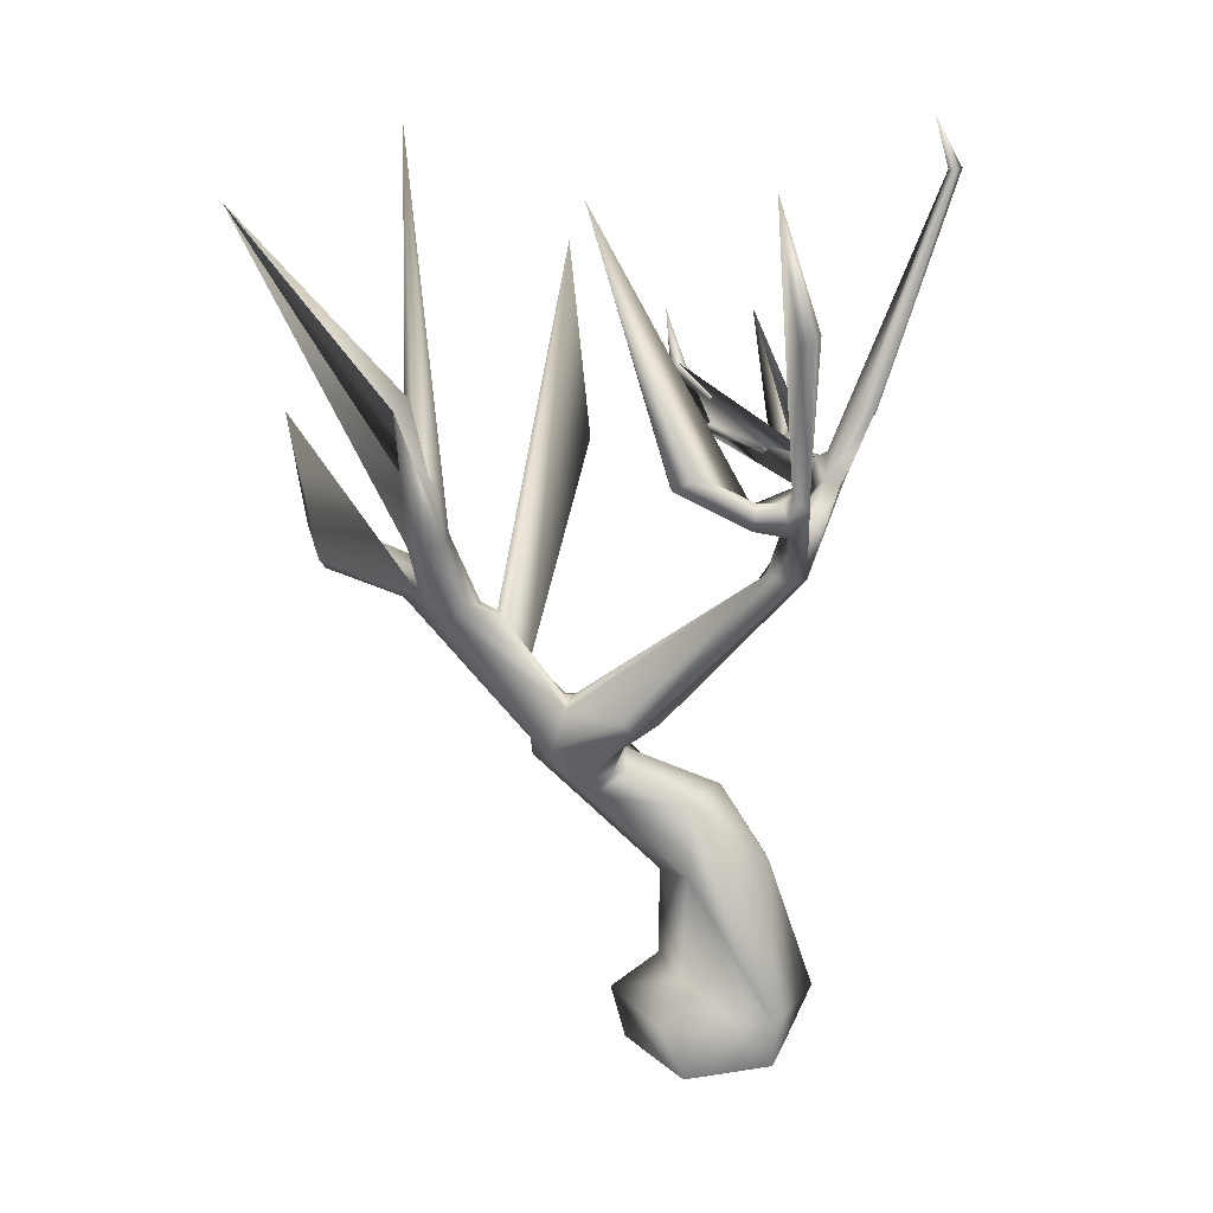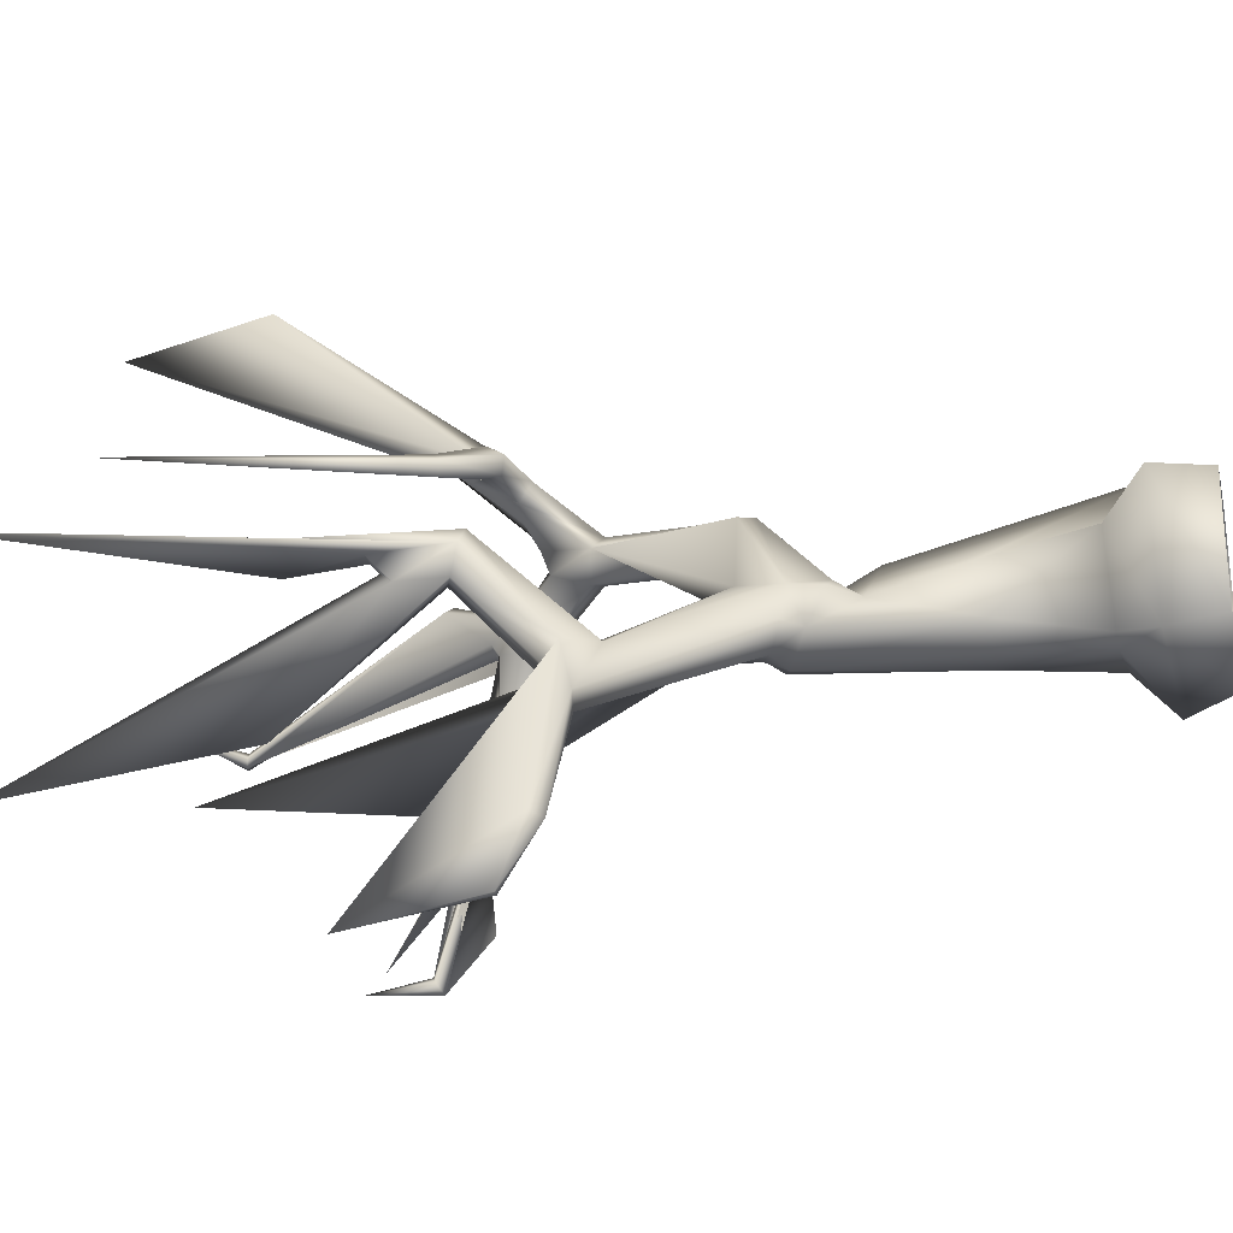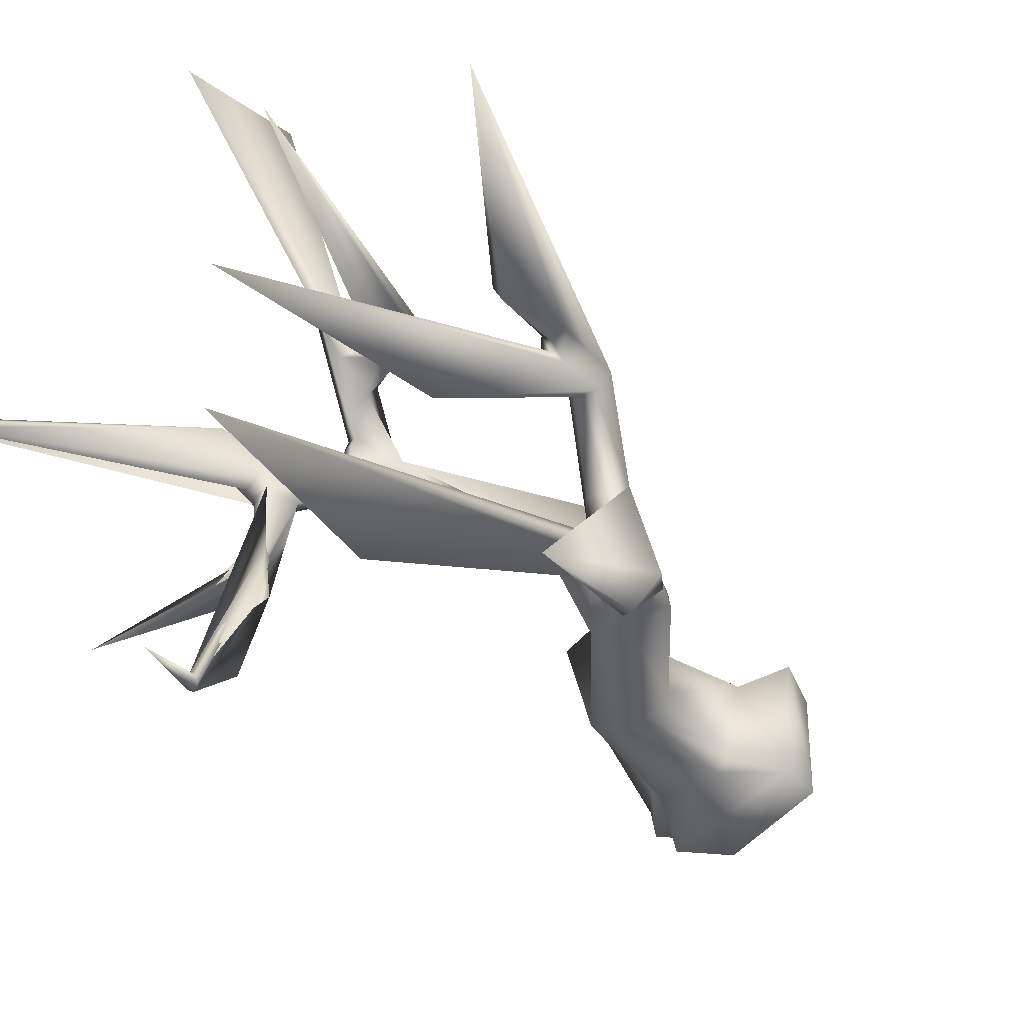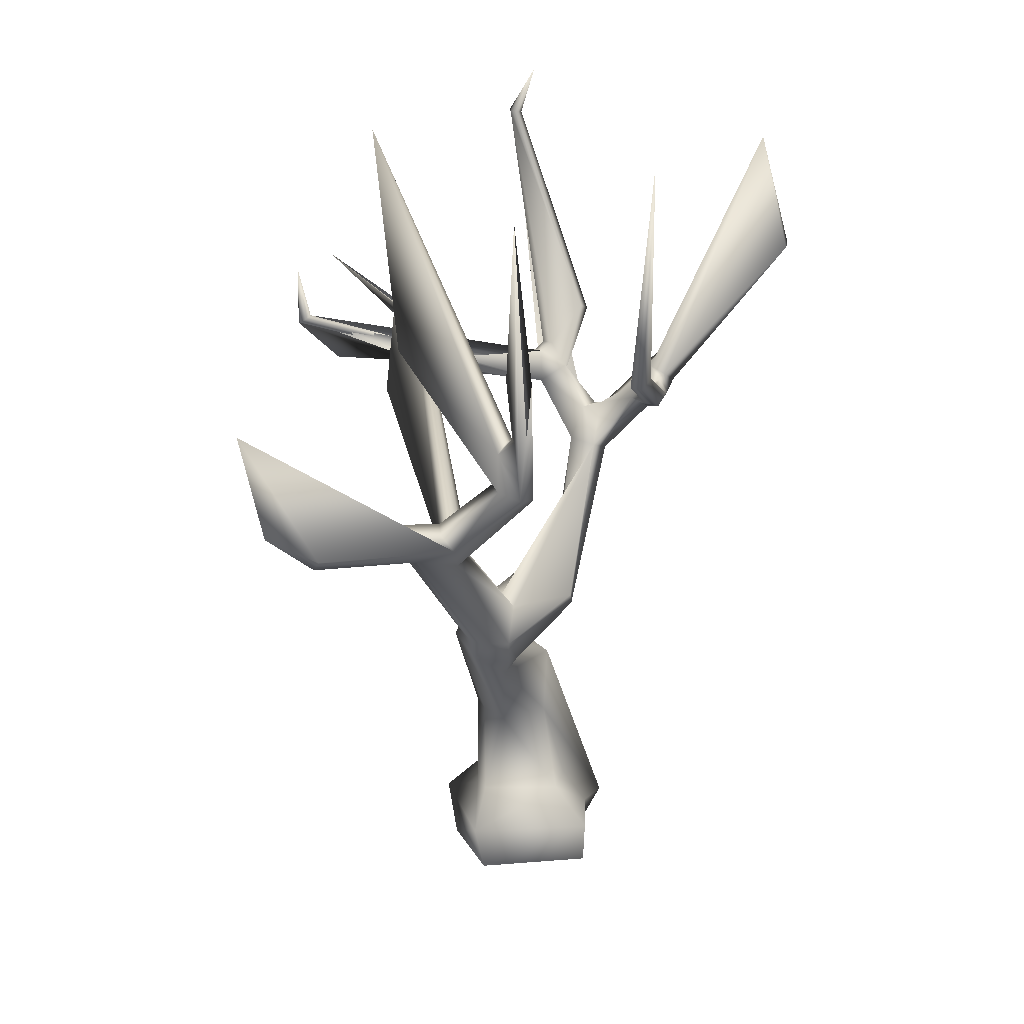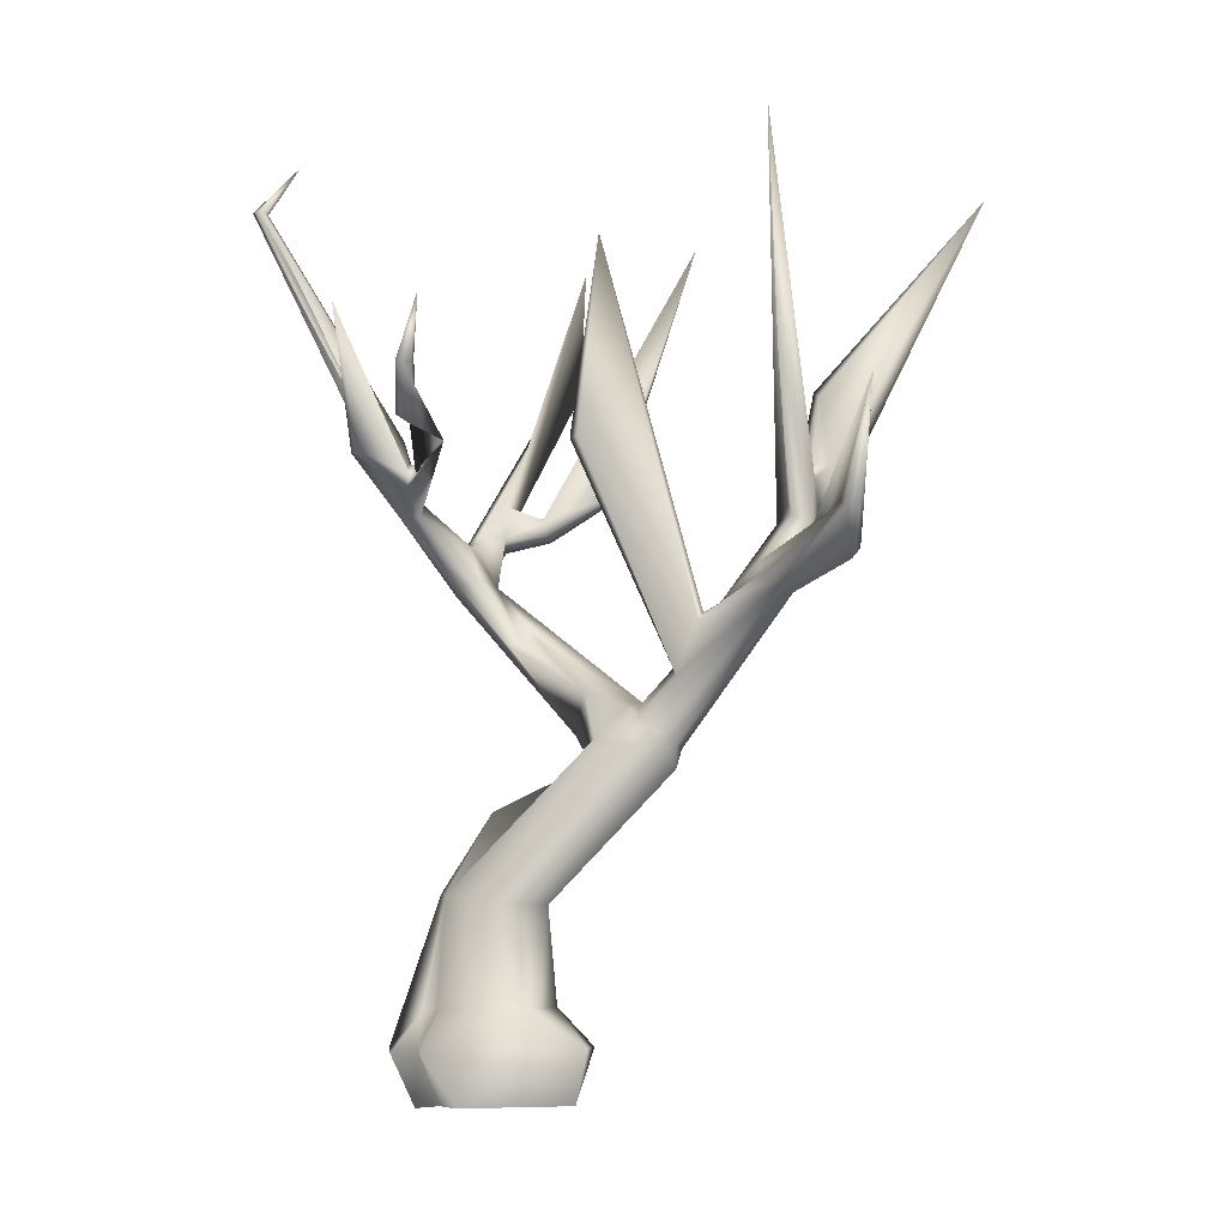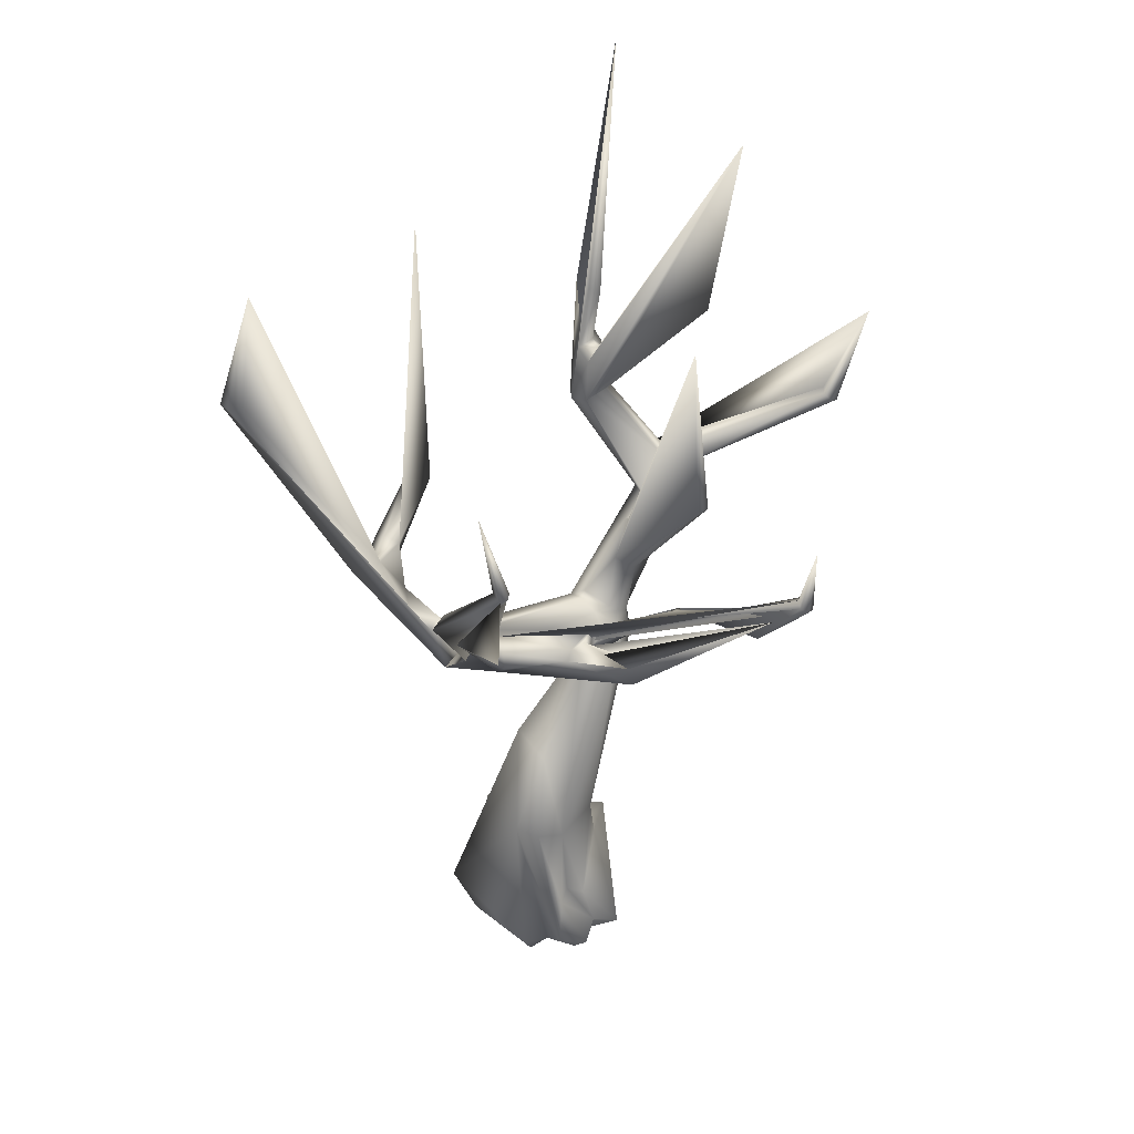
<metadata>
{"format":"obj","ext":"obj","renderer":"f3d","projection":"perspective","resolution":1024,"background":"white","views":[{"elev":13.8,"azim":150.6,"up":"+Z"},{"elev":-27.4,"azim":102.3,"up":"+Y"},{"elev":-48.0,"azim":45.1,"up":"+Y"},{"elev":17.6,"azim":78.6,"up":"+Z"},{"elev":-9.6,"azim":-5.2,"up":"+Z"},{"elev":52.1,"azim":-93.3,"up":"+Z"}]}
</metadata>
<code>
o treebrown_002
v 0.2189 -0.4339 0.4498
v -0.4417 -0.1217 0.4646
v 0.5727 0.3679 0.4832
v 0.4535 -0.2046 1.313
v 0.1988 -0.3449 1.313
v -0.03566 -0.3736 1.33
v -0.4002 -0.07616 1.398
v -0.4291 0.1501 1.426
v -0.3335 0.361 1.442
v 0.4458 0.2582 1.363
v -0.003592 0.07237 2.114
v 0.4243 0.2955 2.023
v 0.8482 -0.1159 2.302
v 1.088 -0.2904 2.07
v 1.482 -0.6788 2.412
v 1.153 -0.8251 2.575
v 0.7997 -0.6721 2.66
v 0.7477 -0.3224 2.462
v 0.9833 -0.129 2.319
v 1.19 -0.1927 2.267
v 1.341 -0.3031 2.281
v 1.241 -0.3611 3.001
v 1.37 -0.2616 2.903
v 1.092 -0.4753 2.959
v 0.8031 -0.227 2.507
v 1.131 -0.09172 2.426
v 0.767 -0.01221 3.141
v 0.711 0.2127 2.794
v 1.083 0.4067 2.795
v 1.178 0.3749 2.916
v 0.4257 0.6221 3.668
v 0.2408 0.5184 3.675
v 0.06573 0.8708 4.188
v -0.1074 0.6653 4.233
v -0.2872 0.7393 4.162
v -0.3022 0.9413 4.117
v -0.08641 1.033 4.114
v 1.324 -0.3936 3.006
v 1.175 -0.6207 2.939
v 1.173 -0.7058 2.852
v 1.251 -0.7888 2.746
v 1.373 -0.8029 2.679
v 1.534 -0.6211 2.583
v 1.478 -0.7415 2.619
v 1.486 -0.6959 3.286
v 1.445 -0.7939 3.238
v 1.457 -0.8845 3.166
v 2.118 -0.9694 3.639
v 1.975 -0.9089 3.765
v 1.821 -0.9944 3.769
v 2.363 -1.411 3.787
v 2.11 -1.466 3.939
v 2.218 -1.504 3.809
v 2.665 -2.428 3.879
v 2.741 -2.392 3.973
v 2.637 -2.874 4.198
v 2.658 -2.746 4.275
v 2.572 -2.738 4.284
v 2.518 -2.797 4.25
v 2.551 -2.866 4.207
v 2.729 -3.103 5.22
v -0.1029 0.9795 4.604
v -0.2227 1.05 4.571
v 0.1496 1.257 4.707
v -0.08457 1.229 4.739
v 0.163 1.427 4.61
v 0.1755 1.453 5.051
v 0.1865 1.697 4.896
v 0.2785 1.578 4.983
v -0.1797 0.8131 4.548
v -0.307 0.9694 4.555
v -0.6133 0.711 4.904
v -0.7596 0.756 4.832
v -0.8023 0.481 4.708
v -0.6364 0.4477 4.743
v -0.6868 0.4642 5.056
v -0.8529 0.436 5.043
v -0.9262 0.4295 4.919
v -0.6273 -0.3268 5.053
v -0.6839 -0.3746 4.947
v -0.5511 -1.035 5.129
v -0.4832 -1.065 5.074
v -0.8918 -1.695 5.135
v -0.807 -1.732 5.069
v -0.7537 -2.063 5.508
v -0.8093 -2.015 5.531
v -0.8826 -2.031 5.513
v -0.9003 -2.093 5.472
v -0.845 -2.141 5.449
v -0.7717 -2.126 5.467
v -0.7306 -2.144 6.037
v -0.7395 -0.3075 4.938
v -0.7789 -0.2723 4.829
v -0.8735 -0.1032 4.911
v -0.8346 -0.1384 5.026
v -0.7743 -0.2431 5.039
v -1.171 -0.6938 5.052
v -1.244 -0.6215 5.055
v -1.204 -0.5837 5.224
v -1.131 -0.6558 5.222
v -1.411 -1.706 6.062
v 0.6675 -0.4521 -0.3396
v -0.3128 -0.575 -0.3578
v -0.4359 -0.352 -0.3396
v -0.6362 -0.185 -0.3578
v -0.6414 0.258 -0.3396
v -0.1357 0.785 -0.3396
v 0.7063 0.6492 -0.3396
v -0.7313 0.5841 5.13
v -0.879 0.5214 5.118
v -0.96 0.7221 5.531
v -1.069 0.8165 5.481
v -0.8902 1.011 5.466
v -0.7818 0.9172 5.518
v -2.061 0.3961 7.458
v -2.129 0.4027 7.468
v -2.158 0.4655 7.468
v -2.051 0.5152 7.448
v -2.021 0.4525 7.449
v -1.754 0.5983 7.946
v 2.105 -1.143 4.076
v 2.374 -1.045 3.871
v 2.299 -1.162 4.018
v 2.476 -0.6539 4.587
v 2.378 -0.4645 4.543
v 2.475 -0.3305 4.486
v 2.651 -0.332 4.428
v 2.757 -0.4816 4.457
v 2.65 -0.6718 4.525
v 2.688 -0.5412 5.051
v 2.585 -0.3988 5.049
v 2.842 -0.5509 5.048
v 2.734 -0.6094 5.627
v 2.703 -0.4993 5.695
v 2.899 -0.4019 5.624
v 4.162 -0.8245 7.354
v 2.623 -0.585 5.004
v 2.482 -0.485 4.955
v 2.451 -0.6313 4.679
v 2.675 -0.6774 4.905
v 2.237 -1.534 5.838
v 2.143 -1.729 7.891
v 1.626 -1.043 3.623
v 1.654 -0.8238 3.643
v 1.683 -0.9444 3.687
v 0.5959 -1.418 5.05
v 0.5402 -1.317 5.061
v 0.7844 -1.253 6.842
v 0.746 2.5 6.481
v 0.7326 2.623 6.471
v 0.8287 2.693 6.435
v 0.9379 2.64 6.409
v 0.9682 2.352 7.543
v 0.3459 1.598 4.813
v 0.3246 1.514 4.94
v 0.576 1.434 4.717
v 0.585 1.514 4.854
v 0.5368 1.42 4.949
v 0.4922 1.292 4.905
v 0.5174 1.294 4.749
v 1.135 1.117 5.048
v 1.034 1.227 5.136
v 0.945 1.149 5.182
v 1.09 1.002 5.062
v 1.878 1.006 7.412
v 1.683 -0.8005 3.634
v 1.082 -0.6777 2.79
v 1.471 -0.333 2.538
v 0.1542 0.5082 3.606
v 0.3683 -0.3719 0.4492
v -0.4656 -0.281 0.4219
v 0.1804 0.5423 0.4829
v -0.5369 0.08426 -0.3396
v -0.5903 -0.06384 0.426
v -0.8482 -0.291 0.08421
v 0.2487 0.7702 0.1485
v -0.6154 -0.6121 0.08138
v 0.7565 -0.5621 0.1253
v 0.9144 0.6166 0.1488
v -0.01828 1.002 0.1485
v -0.8485 0.3208 0.1355
v -0.8557 -0.02465 0.1357
v -0.6172 -0.3777 0.1359
f 65 149 150
f 170 4 5
f 162 161 156
f 3 10 4
f 54 56 60
f 97 101 98
f 123 121 58
f 132 136 133
f 85 91 90
f 25 26 19
f 176 172 3
f 57 58 61
f 45 38 39
f 60 56 61
f 178 177 103
f 49 126 127
f 158 162 157
f 69 153 67
f 142 140 137
f 181 106 173
f 36 73 71
f 72 73 113
f 81 82 84
f 171 6 7
f 30 23 168
f 84 89 88
f 85 86 91
f 86 87 91
f 88 89 91
f 89 90 91
f 47 41 42
f 7 18 11
f 161 165 164
f 75 74 35
f 99 101 100
f 74 112 117
f 55 61 56
f 21 168 15
f 122 57 61
f 115 116 111
f 53 59 52
f 144 148 145
f 126 136 135
f 116 120 117
f 80 93 82
f 118 120 119
f 119 120 115
f 123 129 124
f 128 140 129
f 36 66 37
f 72 109 76
f 146 46 47
f 121 50 52
f 163 165 162
f 97 93 92
f 145 148 143
f 45 46 147
f 100 101 92
f 138 142 137
f 82 93 75
f 77 110 78
f 118 119 114
f 152 151 153
f 177 178 1
f 156 161 160
f 64 159 67
f 141 142 139
f 178 179 3
f 22 24 39
f 11 13 12
f 144 145 166
f 15 42 16
f 2 183 171
f 130 137 140
f 116 117 112
f 79 96 92
f 152 153 69
f 76 109 110
f 62 63 71
f 69 155 154
f 15 43 44
f 159 165 163
f 169 32 34
f 83 87 81
f 173 182 9
f 125 124 139
f 12 9 11
f 28 27 169
f 174 2 7
f 67 159 155
f 102 108 179
f 104 103 177
f 126 125 138
f 133 134 131
f 107 106 181
f 172 180 10
f 79 76 95
f 37 66 64
f 94 101 99
f 174 175 183
f 105 104 183
f 63 62 65
f 149 153 150
f 150 63 65
f 1 170 5
f 156 157 162
f 162 165 161
f 170 3 4
f 53 51 54
f 54 60 53
f 57 123 58
f 130 132 133
f 75 85 90
f 18 25 19
f 179 176 3
f 39 46 45
f 45 166 38
f 102 178 103
f 48 49 127
f 157 155 158
f 155 157 154
f 158 163 162
f 9 181 173
f 73 72 71
f 150 153 151
f 117 113 73
f 63 150 151
f 117 120 118
f 63 151 36
f 117 118 113
f 71 63 36
f 36 117 73
f 114 72 113
f 83 81 84
f 6 171 1
f 6 17 7
f 1 5 6
f 6 16 17
f 33 29 37
f 23 48 168
f 33 30 29
f 30 33 23
f 23 49 48
f 83 84 88
f 53 52 143
f 143 148 146
f 41 167 16
f 143 146 47
f 41 40 167
f 47 42 53
f 47 40 41
f 53 143 47
f 182 175 174
f 11 9 8
f 8 182 174
f 25 27 28
f 8 174 7
f 17 27 25
f 18 7 17
f 7 11 8
f 17 25 18
f 34 75 35
f 26 25 28
f 98 101 94
f 36 26 28
f 74 98 94
f 36 28 35
f 74 94 78
f 36 35 74
f 74 78 112
f 117 36 74
f 54 55 56
f 29 30 168
f 128 135 136
f 20 29 168
f 127 135 128
f 21 20 168
f 122 127 128
f 43 168 48
f 4 10 14
f 43 15 168
f 48 127 122
f 51 55 54
f 14 15 4
f 122 55 51
f 21 15 14
f 48 51 43
f 51 48 122
f 61 55 122
f 122 123 57
f 110 109 115
f 115 111 110
f 115 120 116
f 59 53 60
f 60 61 59
f 127 126 135
f 82 81 80
f 80 92 93
f 121 123 124
f 129 122 128
f 140 141 129
f 129 123 122
f 128 136 132
f 140 142 141
f 128 132 140
f 14 13 19
f 68 151 152
f 20 19 26
f 36 151 68
f 20 21 14
f 66 68 154
f 20 14 19
f 154 157 156
f 29 20 26
f 154 156 66
f 29 26 36
f 36 68 66
f 37 29 36
f 64 65 62
f 70 71 72
f 33 62 70
f 22 23 33
f 33 64 62
f 115 114 119
f 75 70 72
f 31 22 33
f 33 32 31
f 86 85 75
f 34 32 33
f 76 86 75
f 70 34 33
f 109 114 115
f 75 34 70
f 72 76 75
f 72 114 109
f 39 24 40
f 146 148 147
f 46 40 47
f 46 146 147
f 46 39 40
f 50 143 52
f 59 61 58
f 50 145 143
f 52 59 58
f 121 124 125
f 52 58 121
f 121 125 50
f 101 97 92
f 148 45 147
f 96 100 92
f 89 84 82
f 75 90 89
f 93 74 75
f 93 97 98
f 75 89 82
f 93 98 74
f 94 95 77
f 110 112 78
f 78 94 77
f 110 111 112
f 113 118 114
f 1 171 177
f 178 170 1
f 160 66 156
f 161 164 160
f 160 64 66
f 67 149 65
f 159 64 160
f 159 164 165
f 67 153 149
f 160 164 159
f 64 67 65
f 124 129 141
f 141 139 124
f 170 178 3
f 31 32 27
f 39 38 22
f 22 31 27
f 167 17 16
f 167 40 24
f 24 17 167
f 24 22 27
f 27 17 24
f 13 11 18
f 18 19 13
f 45 148 144
f 23 22 38
f 166 45 144
f 23 38 166
f 166 49 23
f 166 145 50
f 50 49 166
f 16 6 5
f 16 4 15
f 44 43 51
f 42 15 44
f 4 16 5
f 44 53 42
f 42 41 16
f 44 51 53
f 171 7 2
f 183 177 171
f 132 130 140
f 111 116 112
f 80 79 92
f 68 152 69
f 77 76 110
f 70 62 71
f 68 69 154
f 158 159 163
f 87 83 88
f 79 80 81
f 88 91 87
f 87 79 81
f 182 173 105
f 182 8 9
f 105 175 182
f 142 125 139
f 9 12 180
f 180 181 9
f 169 34 35
f 169 27 32
f 169 35 28
f 155 69 67
f 159 158 155
f 178 102 179
f 183 104 177
f 125 142 138
f 131 134 136
f 126 138 131
f 49 50 125
f 131 136 126
f 126 49 125
f 131 137 130
f 133 136 134
f 131 130 133
f 137 131 138
f 180 107 181
f 176 179 108
f 10 3 172
f 176 108 107
f 12 14 10
f 180 176 107
f 12 13 14
f 180 172 176
f 10 180 12
f 99 100 96
f 79 87 86
f 95 99 96
f 79 86 76
f 95 96 79
f 76 77 95
f 33 37 64
f 95 94 99
f 2 174 183
f 175 105 183

</code>
